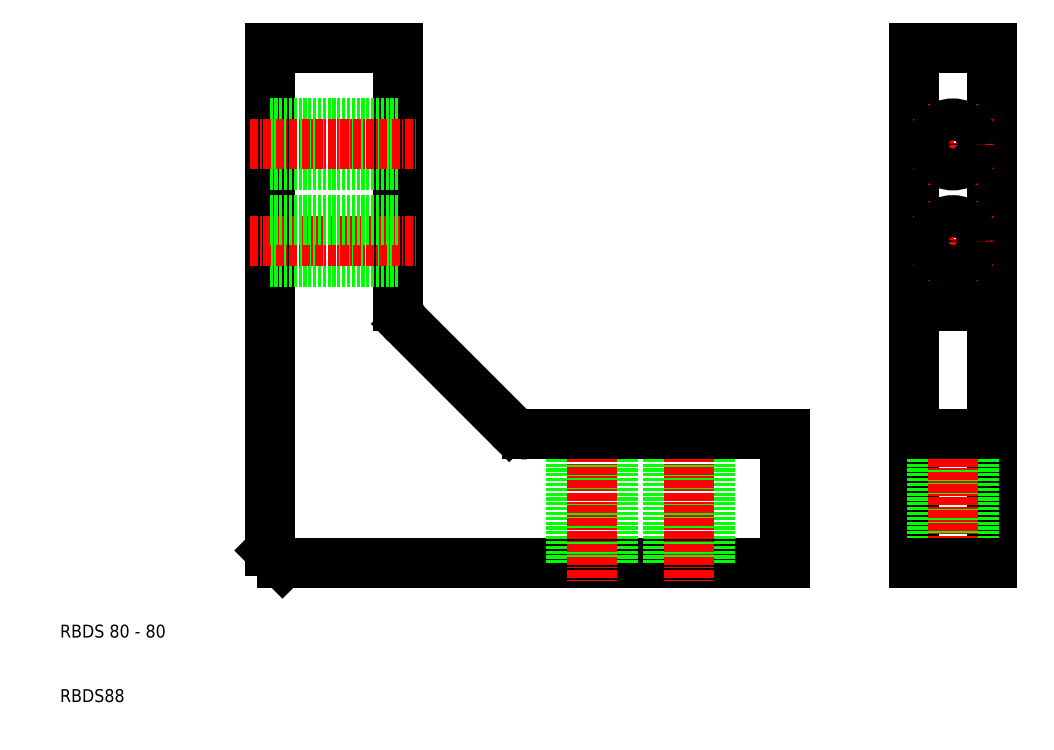
<metadata>
{"format":"dxf","ext":"dxf","renderer":"ezdxf+matplotlib","layout":"modelspace","background":"white","min_lineweight":24,"dpi":150}
</metadata>
<code>
0
SECTION
2
ENTITIES
0
LINE
8
0
10
45.51
20
31.5
30
0
11
123.5
21
31.5
31
0
0
LINE
8
0
10
64.68
20
68.67
30
0
11
80.68
21
52.67
31
0
0
LINE
8
0
10
43.51
20
111.5
30
0
11
43.51
21
33.5
31
0
0
TEXT
8
0
10
11
20
20
30
0
40
2
1
RBDS 80 - 80
0
TEXT
8
0
10
11
20
10
30
0
40
2
1
RBDS88
0
LINE
8
0
10
43.51
20
33.5
30
0
11
45.51
21
31.5
31
0
0
LINE
8
0
10
63.51
20
111.5
30
0
11
63.51
21
71.5
31
0
0
LINE
8
0
10
43.51
20
78.25
30
0
11
63.51
21
78.25
31
0
0
LINE
8
CENTER
10
40.51
20
81.5
30
0
11
66.51
21
81.5
31
0
0
ARC
8
0
10
67.51
20
71.5
30
0
40
4
50
180
51
225
0
LINE
8
0
10
43.51
20
99.75
30
0
11
63.51
21
99.75
31
0
0
LINE
8
0
10
43.51
20
93.25
30
0
11
63.51
21
93.25
31
0
0
LINE
8
0
10
43.51
20
84.75
30
0
11
63.51
21
84.75
31
0
0
LINE
8
CENTER
10
40.51
20
96.5
30
0
11
66.51
21
96.5
31
0
0
LINE
8
0
10
43.51
20
111.5
30
0
11
63.51
21
111.5
31
0
0
LINE
8
0
10
123.5
20
31.5
30
0
11
123.5
21
51.5
31
0
0
LINE
8
0
10
111.8
20
51.5
30
0
11
111.8
21
31.5
31
0
0
LINE
8
0
10
90.26
20
51.5
30
0
11
90.26
21
31.5
31
0
0
LINE
8
0
10
96.76
20
51.5
30
0
11
96.76
21
31.5
31
0
0
LINE
8
0
10
105.3
20
51.5
30
0
11
105.3
21
31.5
31
0
0
LINE
8
CENTER
10
108.5
20
54.5
30
0
11
108.5
21
28.5
31
0
0
LINE
8
CENTER
10
93.51
20
54.5
30
0
11
93.51
21
28.5
31
0
0
LINE
8
0
10
83.51
20
51.5
30
0
11
123.5
21
51.5
31
0
0
ARC
8
0
10
83.51
20
55.5
30
0
40
4
50
225
51
270
0
LINE
8
0
10
155.5
20
31.5
30
0
11
155.5
21
111.5
31
0
0
LINE
8
0
10
143.5
20
31.5
30
0
11
143.5
21
111.5
31
0
0
LINE
8
0
10
152.8
20
31.5
30
0
11
152.8
21
51.5
31
0
0
LINE
8
0
10
146.3
20
31.5
30
0
11
146.3
21
51.5
31
0
0
LINE
8
CENTER
10
149.5
20
28.5
30
0
11
149.5
21
54.5
31
0
0
LINE
8
0
10
143.5
20
31.5
30
0
11
155.5
21
31.5
31
0
0
LINE
8
0
10
143.5
20
51.5
30
0
11
155.5
21
51.5
31
0
0
LINE
8
CENTER
10
149.5
20
102.8
30
0
11
149.5
21
90.25
31
0
0
LINE
8
CENTER
10
149.5
20
87.75
30
0
11
149.5
21
75.25
31
0
0
LINE
8
0
10
143.5
20
71.5
30
0
11
155.5
21
71.5
31
0
0
LINE
8
CENTER
10
155.8
20
81.5
30
0
11
143.3
21
81.5
31
0
0
CIRCLE
8
0
10
149.5
20
81.5
30
0
40
3.25
0
LINE
8
CENTER
10
155.8
20
96.5
30
0
11
143.3
21
96.5
31
0
0
CIRCLE
8
0
10
149.5
20
96.5
30
0
40
3.25
0
LINE
8
0
10
155.5
20
111.5
30
0
11
143.5
21
111.5
31
0
0
ENDSEC
0
EOF

</code>
